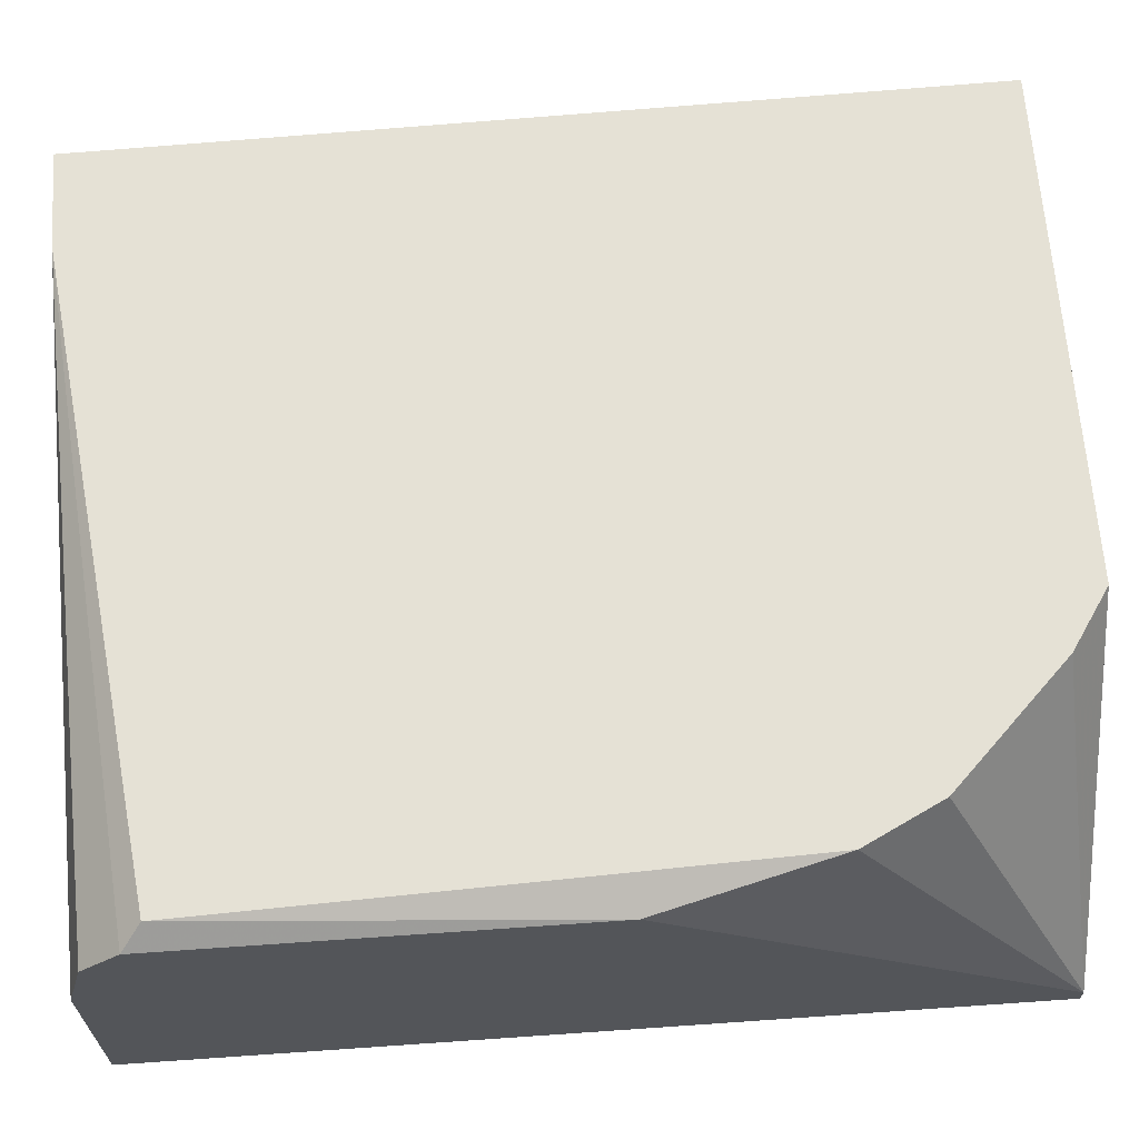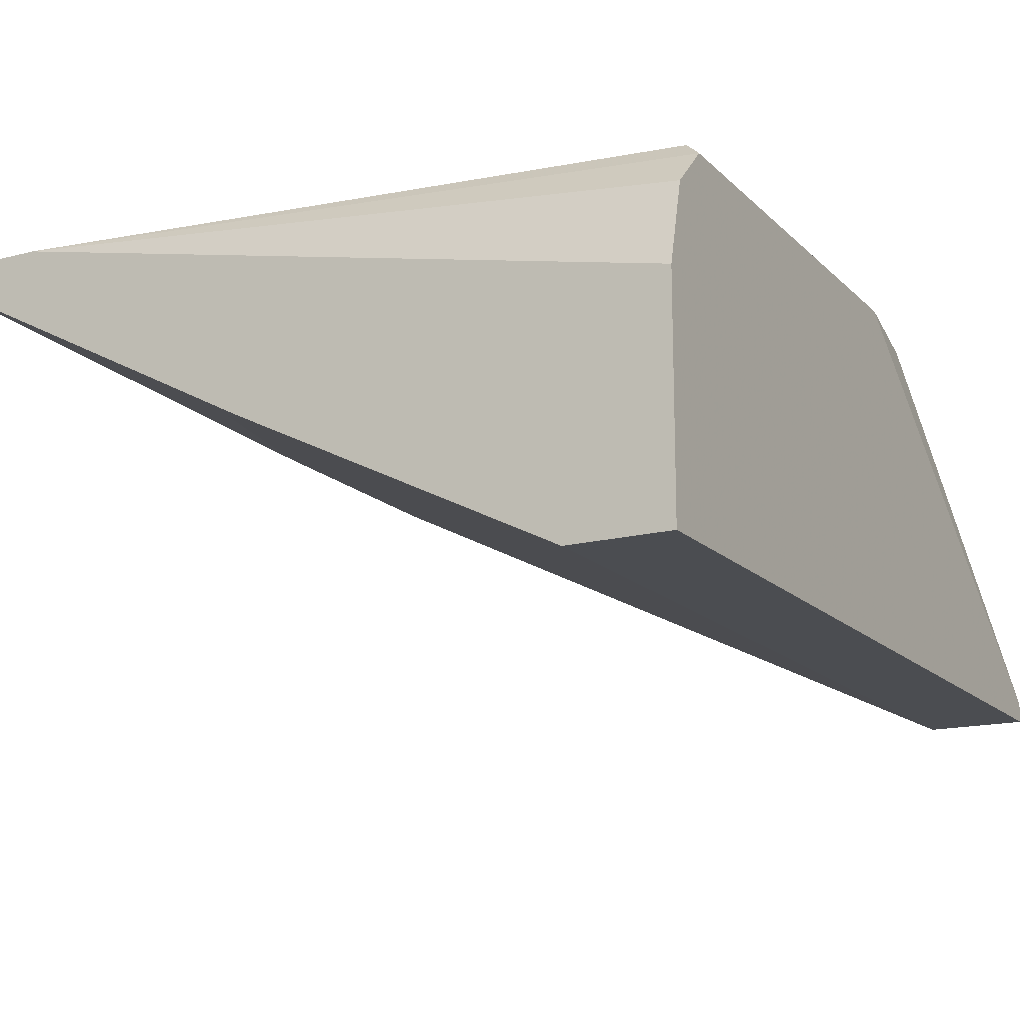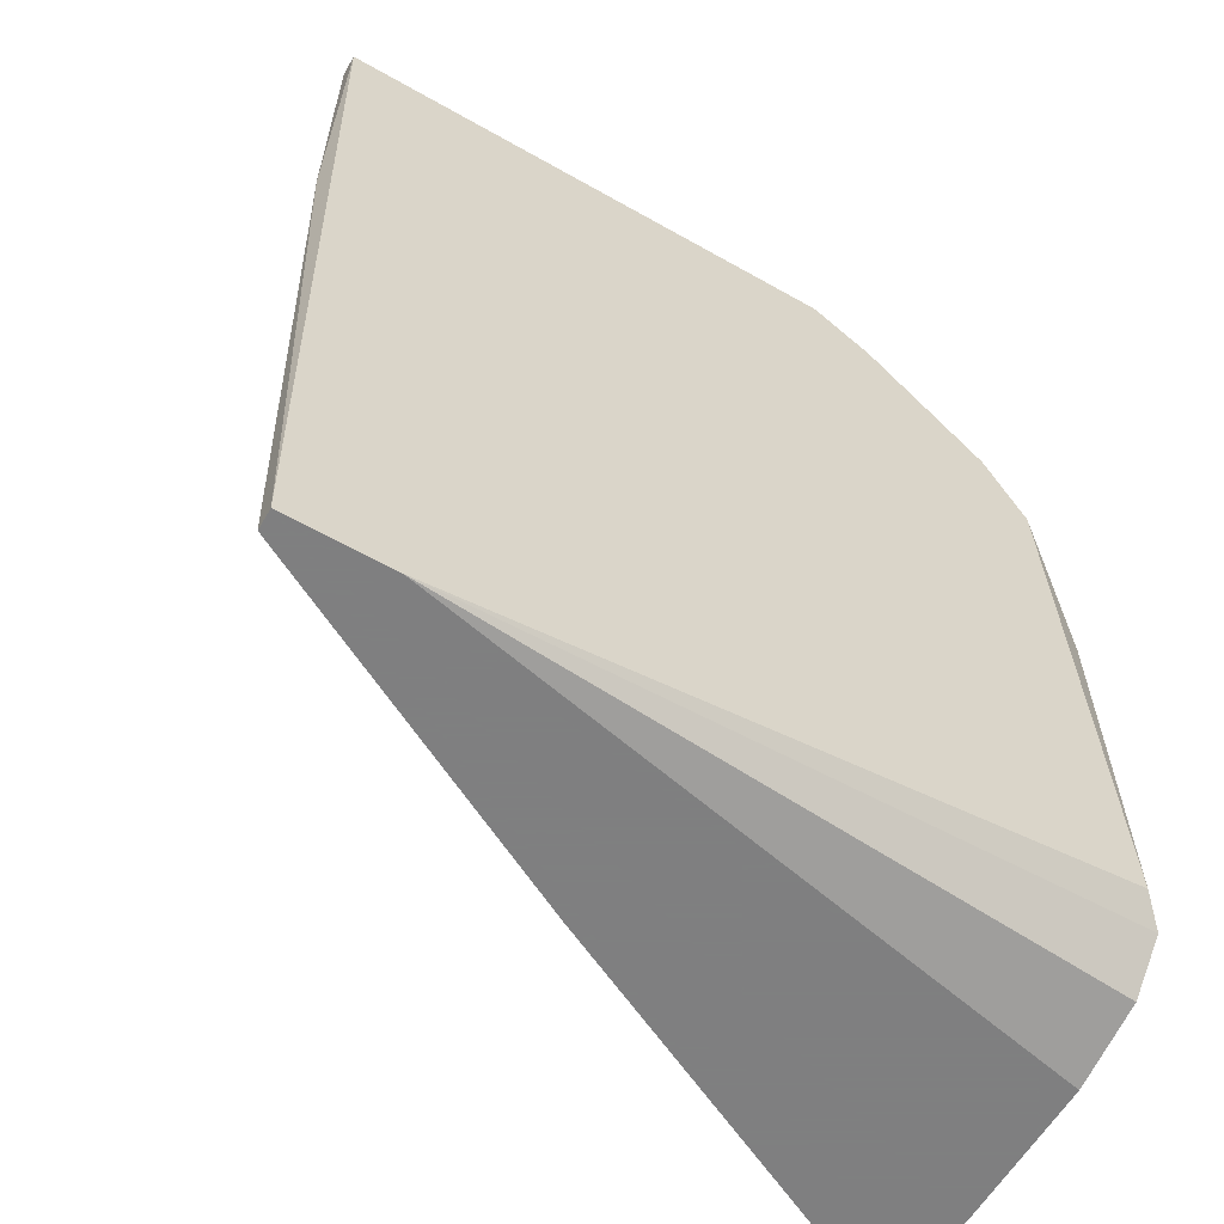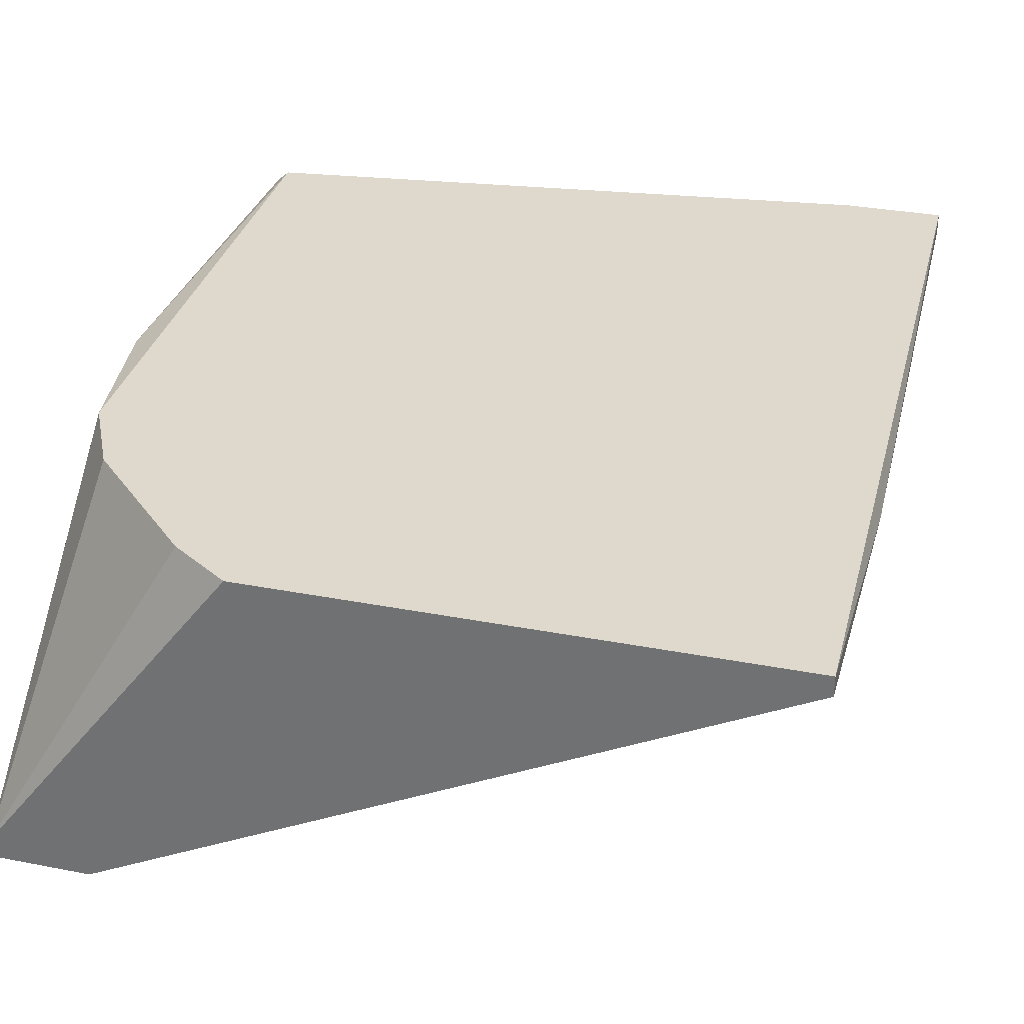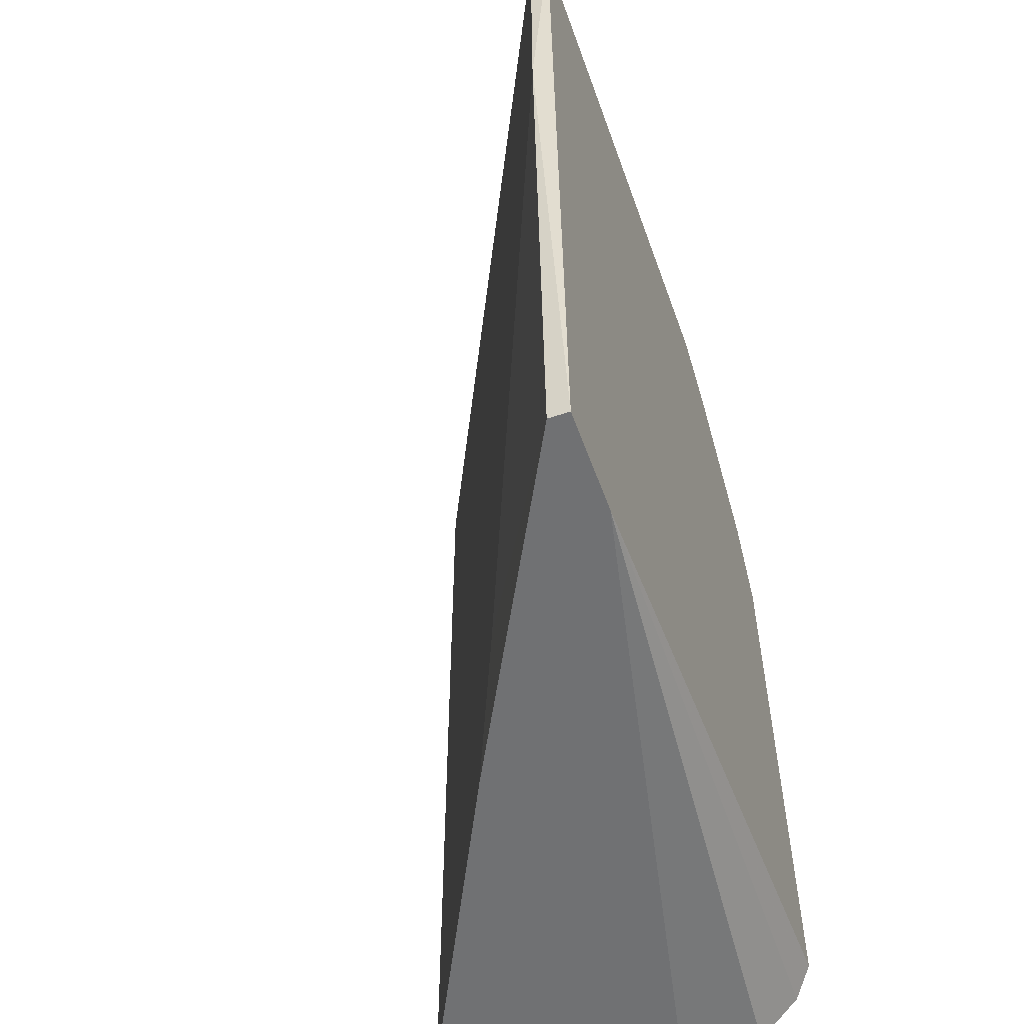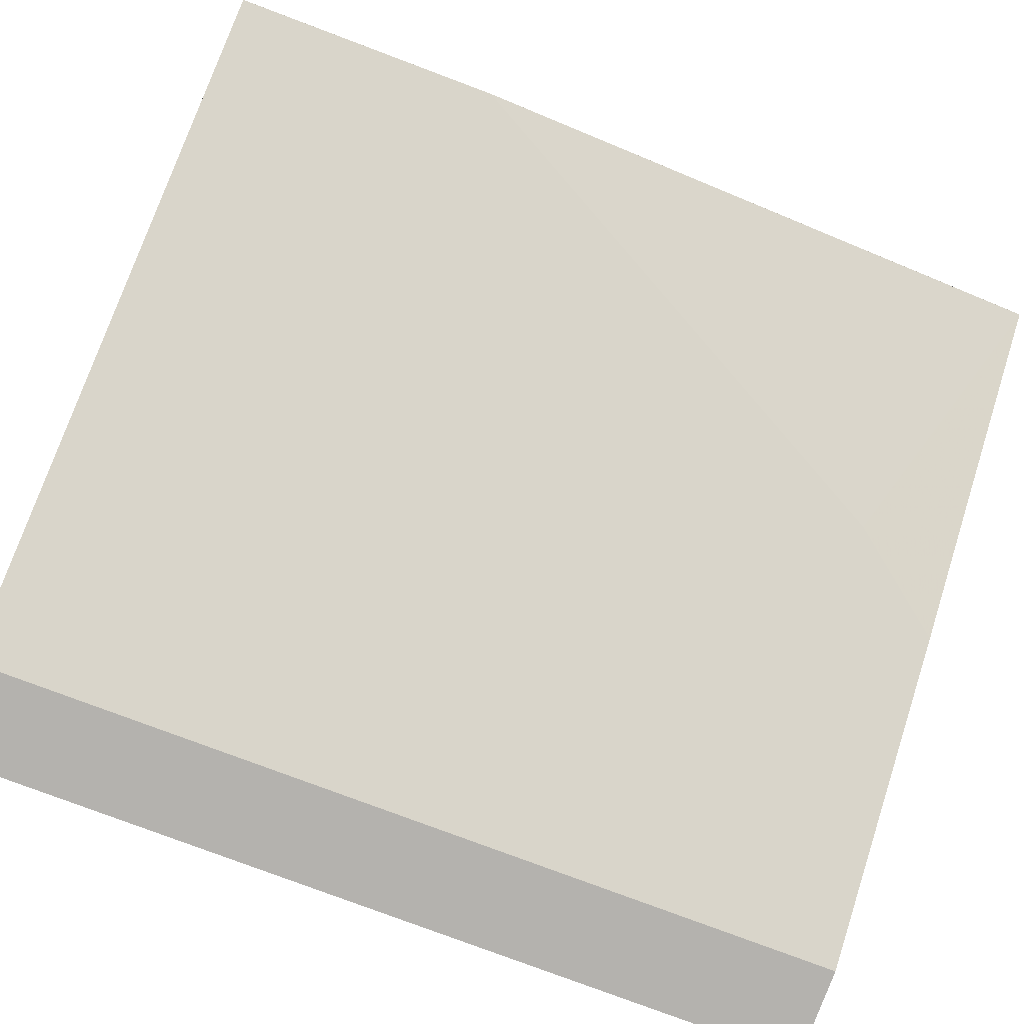
<metadata>
{"format":"obj","ext":"obj","renderer":"f3d","projection":"perspective","resolution":1024,"background":"white","views":[{"elev":65.0,"azim":-94.0,"up":"+Y"},{"elev":-15.9,"azim":-151.4,"up":"+Y"},{"elev":-59.9,"azim":149.8,"up":"+Z"},{"elev":31.9,"azim":15.3,"up":"+Y"},{"elev":-55.2,"azim":109.5,"up":"+Z"},{"elev":-79.8,"azim":69.5,"up":"+Y"}]}
</metadata>
<code>
v 0.01984 -0.003721 -0.02794
v 0.01984 -0.004747 -0.02794
v 0.002409 -0.01397 -0.02794
v -0.01501 -0.003721 0.009984
v -0.01912 -0.02115 0.01819
v -0.01912 -0.006799 -0.02691
v -0.01912 -0.0109 -0.02794
v -0.01912 -0.02217 0.01819
v -0.01912 -0.02217 -0.02794
v -0.01912 -0.004747 -0.02486
v -0.01912 -0.004747 -0.003342
v 0.01471 -0.003721 -0.02794
v -0.008862 -0.003721 0.01613
v 0.02087 -0.003721 0.01819
v 0.02087 -0.004747 0.01819
v 0.02087 -0.004747 0.003834
v -0.01399 -0.02217 0.01819
v -0.01399 -0.02217 -0.02794
v -0.01809 -0.003721 -0.02383
v -0.005786 -0.003721 0.01819
v 0.00651 -0.01192 -0.02281
v -0.01707 -0.003721 0.005884
f 2 21 3
f 15 14 5
f 19 14 1
f 14 19 4
f 15 5 17
f 1 18 9
f 18 17 9
f 5 14 20
f 14 4 20
f 9 5 6
f 6 5 11
f 18 1 2
f 1 9 7
f 9 6 7
f 17 18 21
f 15 17 21
f 5 4 22
f 4 19 22
f 11 5 22
f 19 11 22
f 17 5 8
f 5 9 8
f 9 17 8
f 14 15 16
f 1 14 16
f 2 1 16
f 15 21 16
f 21 2 16
f 4 5 13
f 5 20 13
f 20 4 13
f 19 1 12
f 1 7 12
f 7 6 12
f 11 19 10
f 6 11 10
f 19 12 10
f 12 6 10
f 18 2 3
f 21 18 3

</code>
